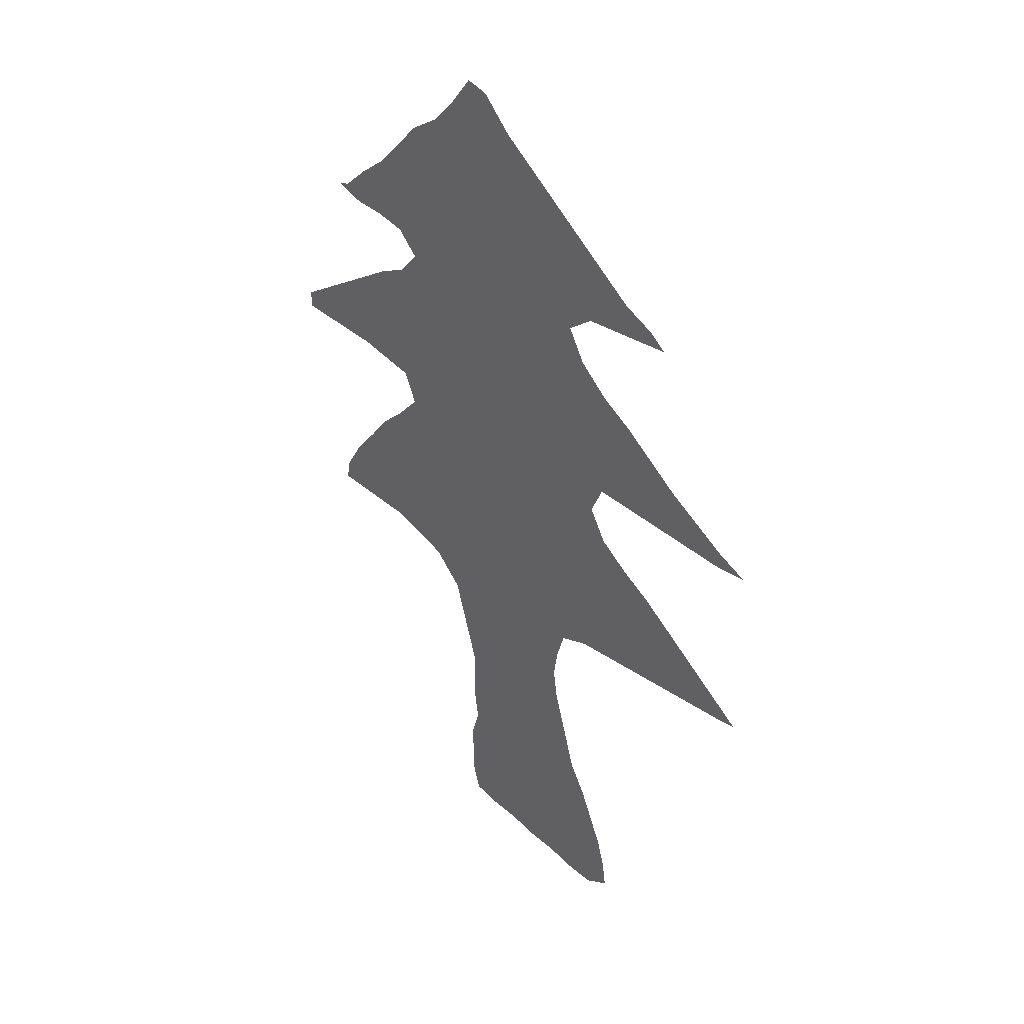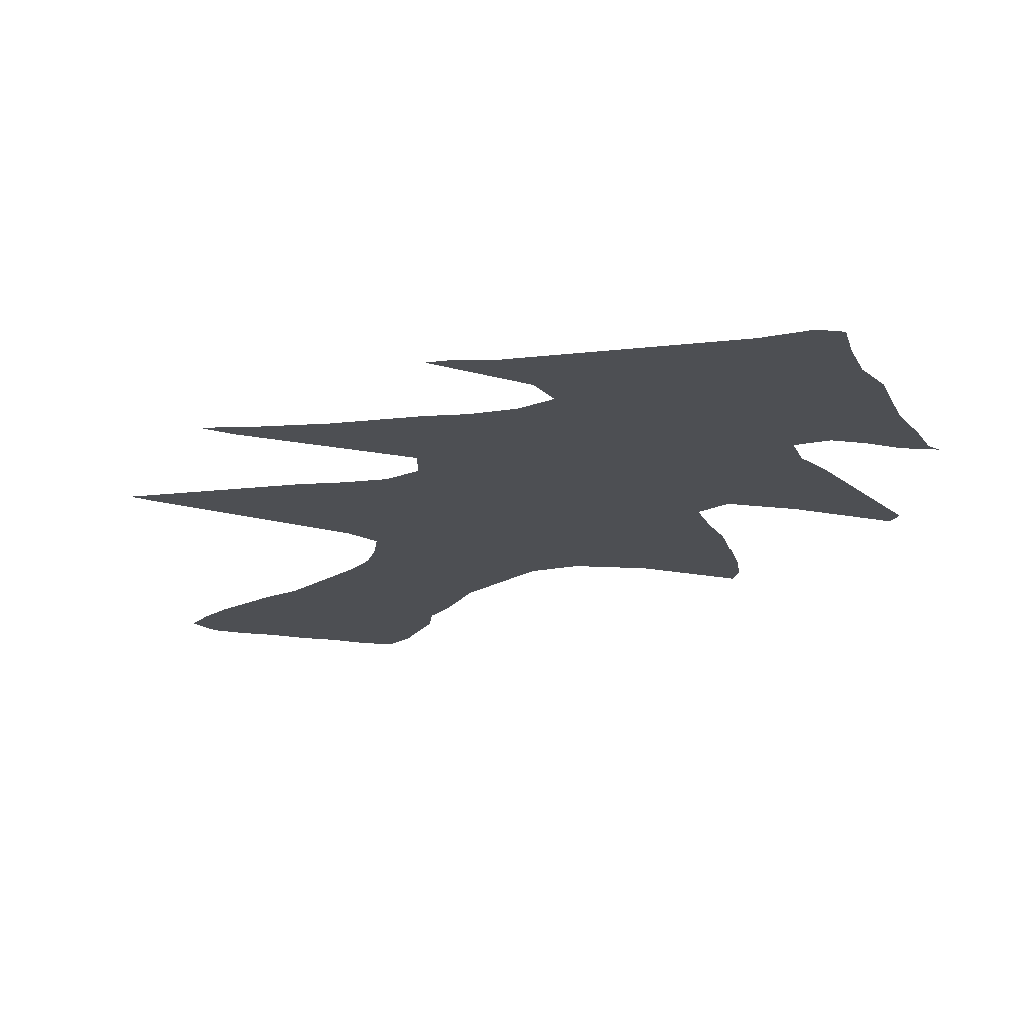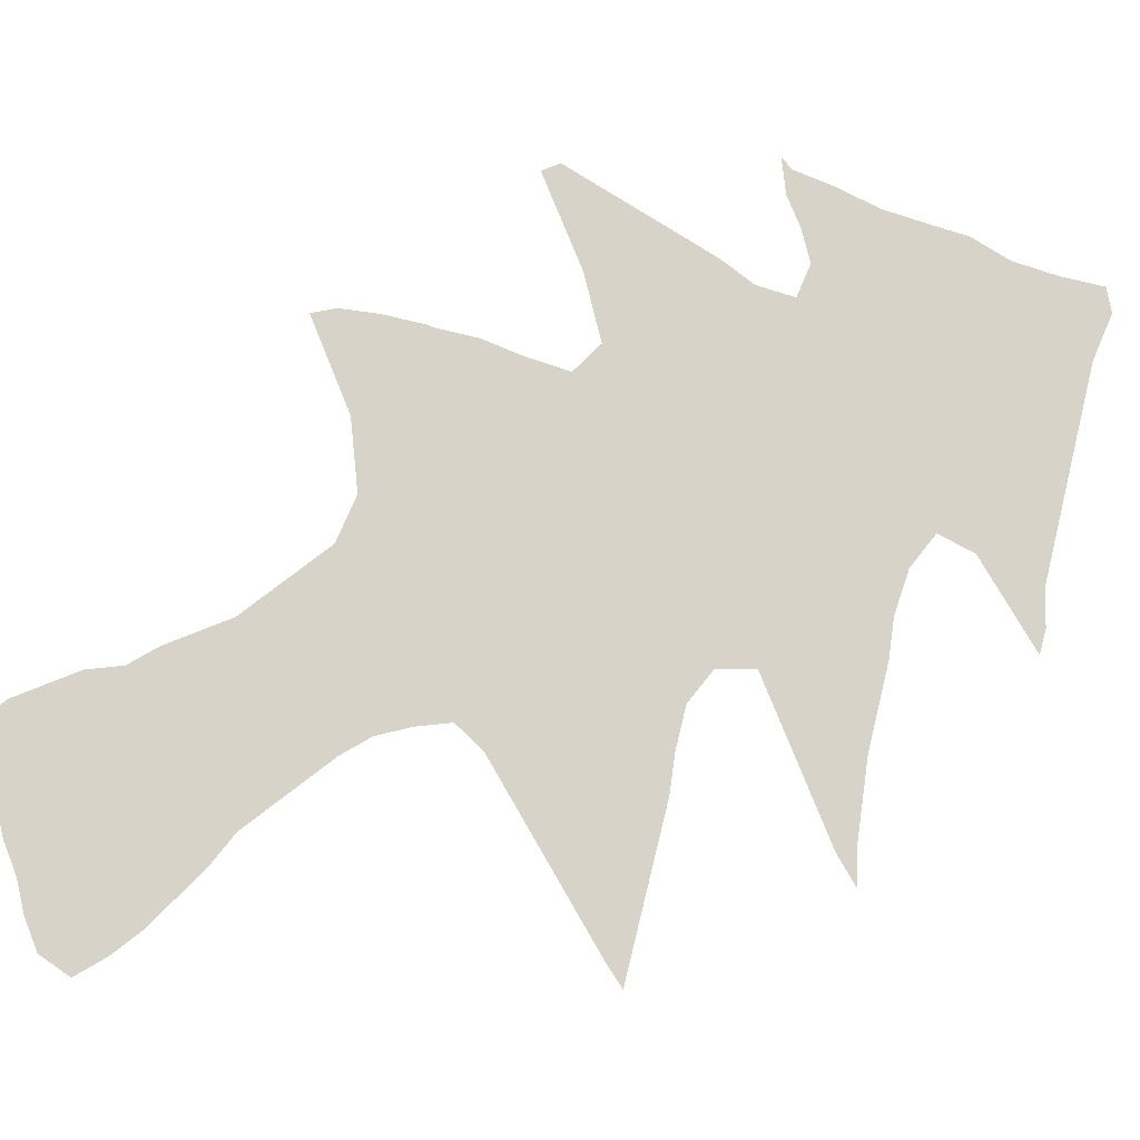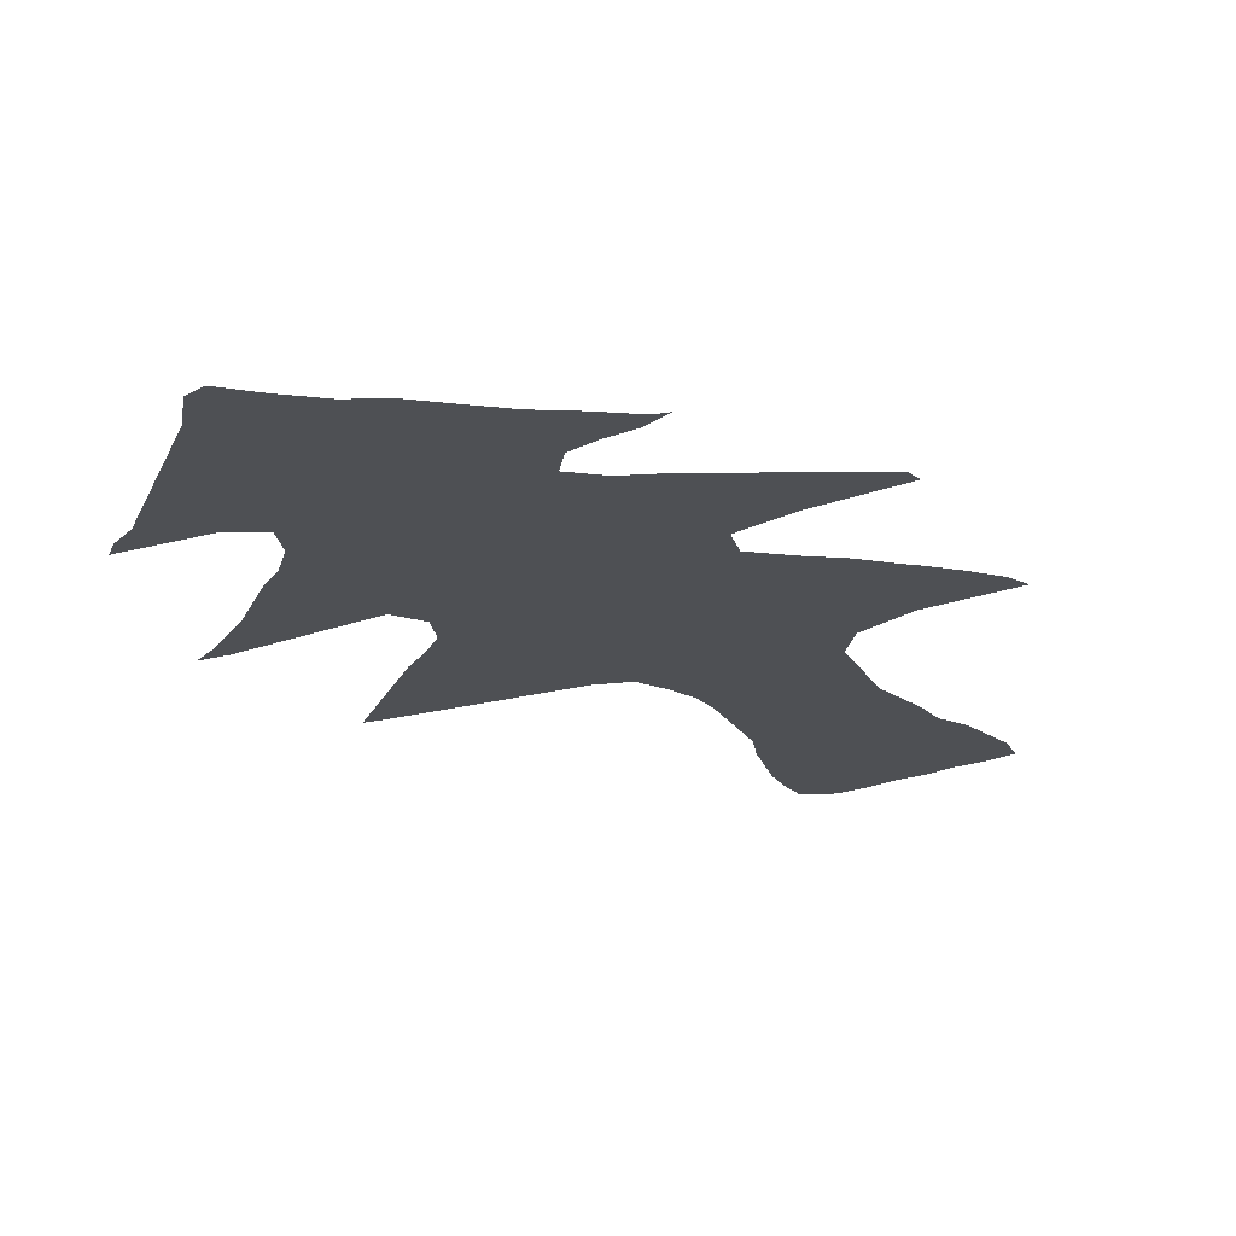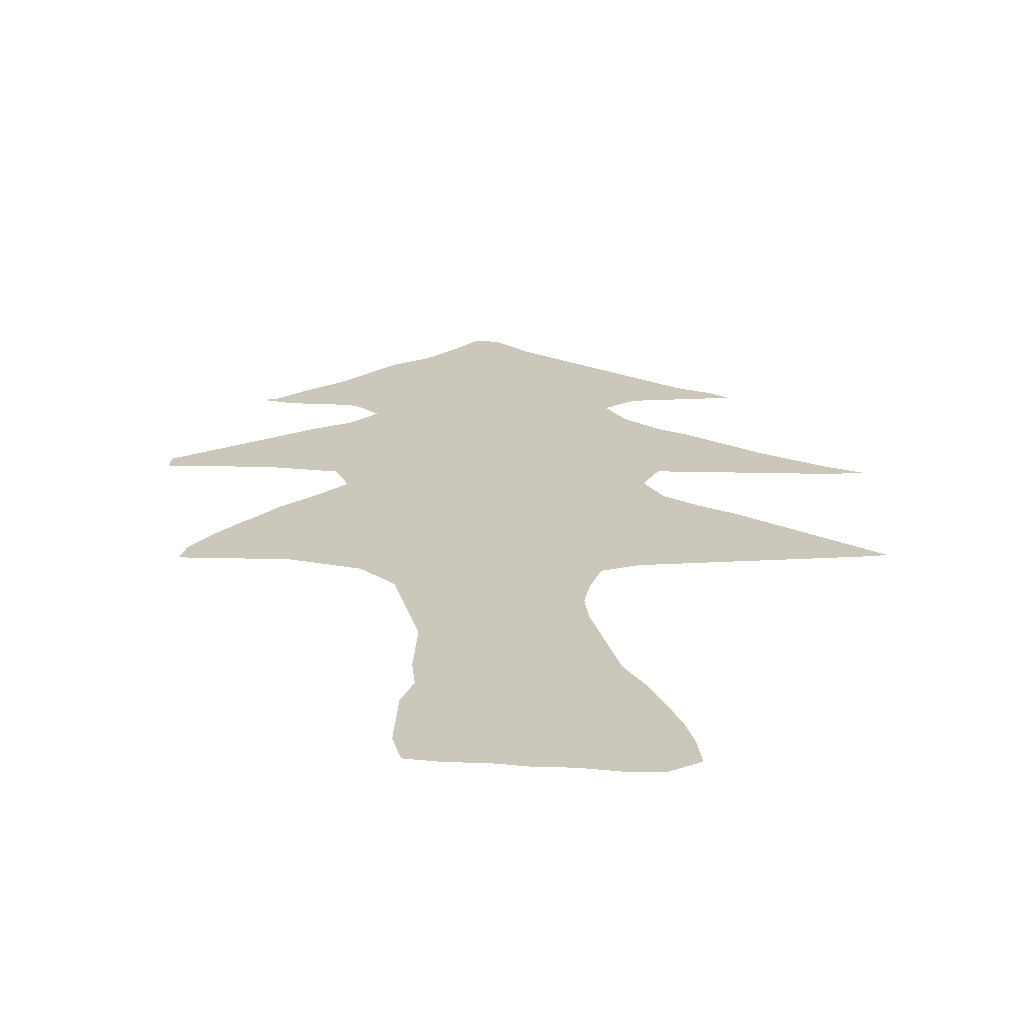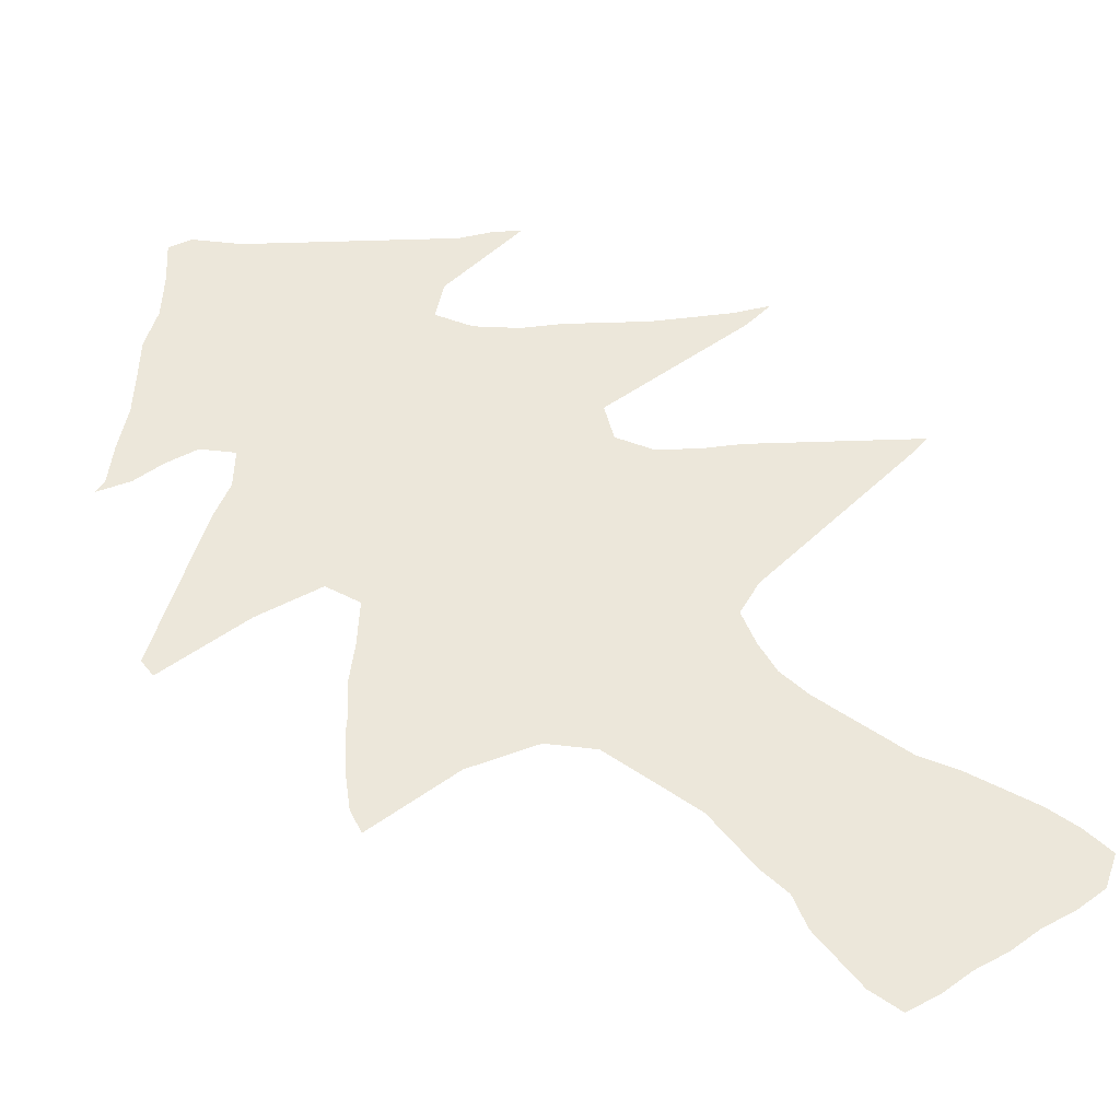
<metadata>
{"format":"obj","ext":"obj","renderer":"f3d","projection":"perspective","resolution":1024,"background":"white","views":[{"elev":40.7,"azim":46.3,"up":"+Y"},{"elev":-17.5,"azim":157.6,"up":"+Z"},{"elev":76.3,"azim":68.2,"up":"+Z"},{"elev":-19.0,"azim":-143.2,"up":"+Z"},{"elev":21.6,"azim":2.5,"up":"+Z"},{"elev":51.4,"azim":-37.7,"up":"+Z"}]}
</metadata>
<code>
v 0.09545 0.4727 0
v 0.1182 0.5046 0
v 0.1454 0.5318 0
v 0.1727 0.5636 0
v 0.1591 0.5955 0
v 0.1273 0.6 0
v 0.09545 0.6046 0
v 0.06364 0.6046 0
v 0.03182 0.6046 0
v 0 0.6046 0
v 0 0.6227 0
v 0.03182 0.6454 0
v 0.06364 0.6682 0
v 0.09545 0.6909 0
v 0.1273 0.7136 0
v 0.1591 0.7318 0
v 0.1818 0.7591 0
v 0.1591 0.7818 0
v 0.1273 0.7864 0
v 0.09545 0.7864 0
v 0.06364 0.7954 0
v 0.07727 0.8 0
v 0.1046 0.8273 0
v 0.1364 0.8546 0
v 0.1636 0.8864 0
v 0.1864 0.9136 0
v 0.2182 0.9364 0
v 0.2455 0.9682 0
v 0.2682 1 0
v 0.2909 0.9954 0
v 0.3227 0.9636 0
v 0.3545 0.9409 0
v 0.3864 0.9182 0
v 0.4182 0.8954 0
v 0.45 0.8727 0
v 0.4818 0.85 0
v 0.5136 0.8364 0
v 0.5318 0.8227 0
v 0.5 0.8182 0
v 0.4682 0.8136 0
v 0.4364 0.8091 0
v 0.4091 0.7864 0
v 0.4273 0.7546 0
v 0.4591 0.7273 0
v 0.4909 0.7091 0
v 0.5227 0.6864 0
v 0.5545 0.6636 0
v 0.5864 0.6454 0
v 0.6182 0.6273 0
v 0.65 0.6136 0
v 0.6182 0.6091 0
v 0.5864 0.6091 0
v 0.5545 0.6091 0
v 0.5227 0.6091 0
v 0.4909 0.6091 0
v 0.4591 0.6091 0
v 0.4455 0.5773 0
v 0.4636 0.5454 0
v 0.4955 0.5227 0
v 0.5273 0.5046 0
v 0.5591 0.4818 0
v 0.5909 0.4591 0
v 0.6227 0.4364 0
v 0.6545 0.4136 0
v 0.6318 0.4091 0
v 0.6 0.4046 0
v 0.5682 0.4 0
v 0.5364 0.3955 0
v 0.5046 0.3909 0
v 0.4727 0.3864 0
v 0.4409 0.3818 0
v 0.4091 0.3682 0
v 0.4 0.3364 0
v 0.3955 0.3045 0
v 0.4 0.2727 0
v 0.4091 0.2409 0
v 0.4182 0.2091 0
v 0.4273 0.1773 0
v 0.4455 0.1454 0
v 0.4591 0.1136 0
v 0.4727 0.08182 0
v 0.4818 0.05 0
v 0.4864 0.01818 0
v 0.4591 0 0
v 0.4273 0 0
v 0.3955 0.004546 0
v 0.3636 0.004546 0
v 0.3318 0.009091 0
v 0.3 0.009091 0
v 0.2682 0.01364 0
v 0.2591 0.04546 0
v 0.2591 0.07727 0
v 0.2591 0.1091 0
v 0.2682 0.1409 0
v 0.2636 0.1727 0
v 0.2636 0.2046 0
v 0.2636 0.2364 0
v 0.2545 0.2682 0
v 0.2455 0.3 0
v 0.2364 0.3318 0
v 0.2046 0.3636 0
v 0.1727 0.3727 0
v 0.1409 0.3818 0
v 0.1091 0.3818 0
v 0.07727 0.3818 0
v 0.04546 0.3818 0
v 0.05 0.4046 0
v 0.06818 0.4364 0
v 0.09091 0.4682 0
f 9 11 10
f 82 84 83
f 82 85 84
f 81 85 82
f 78 94 79
f 76 96 77
f 74 98 75
f 4 101 72
f 4 72 57
f 4 57 5
f 77 96 95
f 77 95 78
f 78 95 94
f 28 30 29
f 28 31 30
f 17 42 27
f 27 31 28
f 33 42 34
f 5 17 16
f 9 12 11
f 8 12 9
f 3 101 4
f 79 87 80
f 63 65 64
f 75 97 76
f 76 97 96
f 75 98 97
f 72 101 100
f 17 25 18
f 17 26 25
f 17 27 26
f 47 53 48
f 46 54 47
f 47 54 53
f 44 56 45
f 35 40 36
f 27 42 32
f 32 42 33
f 27 32 31
f 5 16 15
f 6 14 7
f 6 15 14
f 5 15 6
f 8 13 12
f 7 14 13
f 7 13 8
f 1 103 2
f 3 102 101
f 2 103 102
f 2 102 3
f 104 108 105
f 88 93 92
f 88 94 93
f 79 94 88
f 79 88 87
f 80 86 81
f 80 87 86
f 81 86 85
f 57 72 58
f 61 68 67
f 61 67 62
f 58 72 71
f 59 71 70
f 58 71 59
f 59 70 60
f 72 100 73
f 74 99 98
f 73 99 74
f 73 100 99
f 19 23 20
f 18 25 24
f 18 24 19
f 19 24 23
f 46 55 54
f 45 56 55
f 45 55 46
f 48 53 52
f 48 52 49
f 43 56 44
f 17 43 42
f 5 43 17
f 43 57 56
f 5 57 43
f 37 39 38
f 36 39 37
f 36 40 39
f 105 107 106
f 105 108 107
f 104 109 108
f 1 109 103
f 103 109 104
f 89 92 91
f 88 92 89
f 89 91 90
f 63 66 65
f 62 66 63
f 62 67 66
f 60 70 69
f 61 69 68
f 60 69 61
f 20 22 21
f 20 23 22
f 49 51 50
f 49 52 51
f 35 41 40
f 34 42 41
f 34 41 35

</code>
